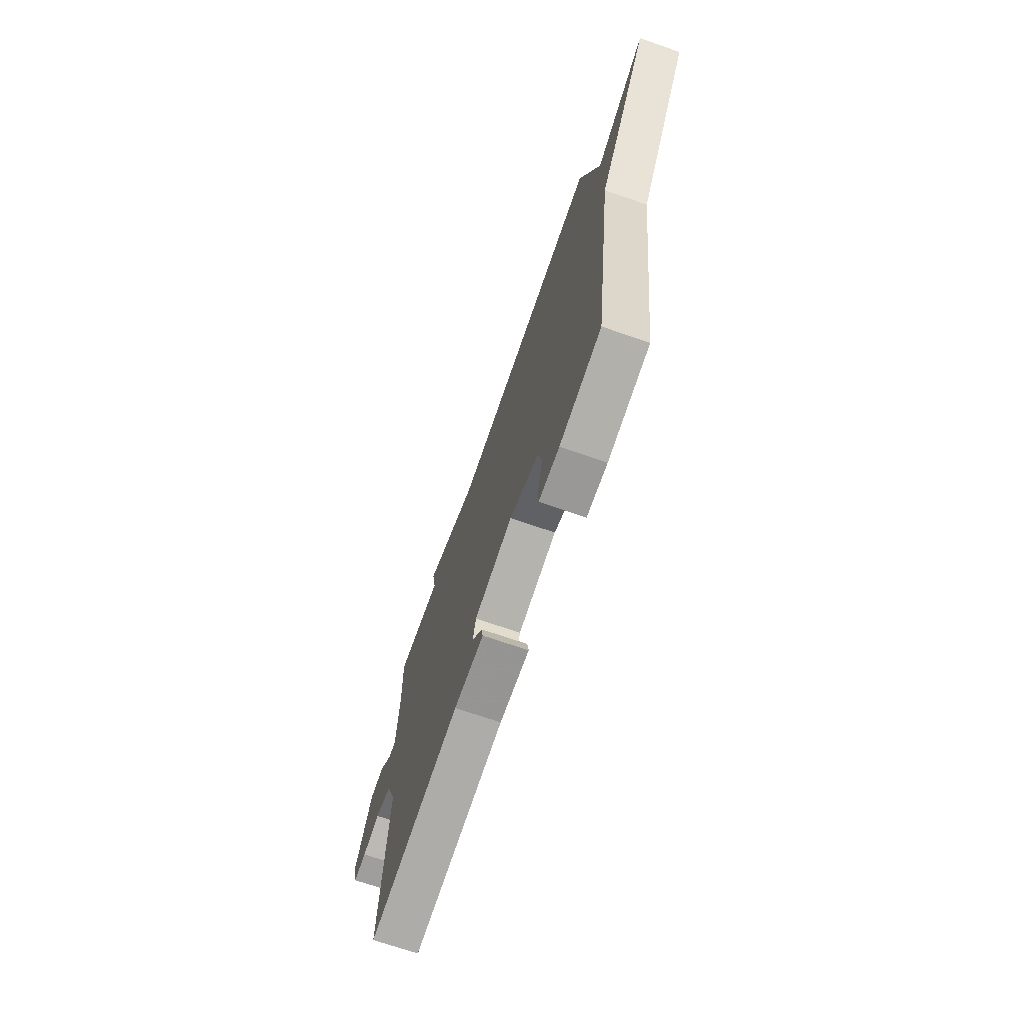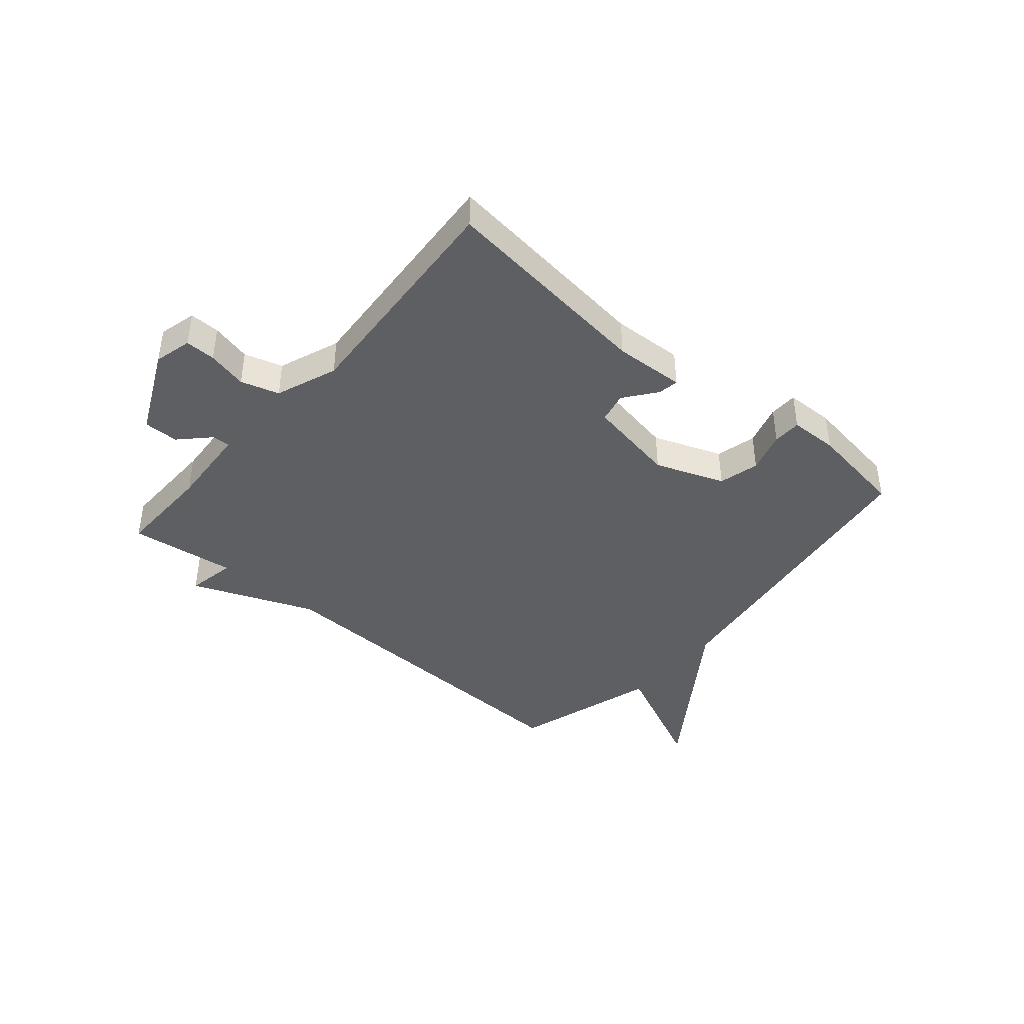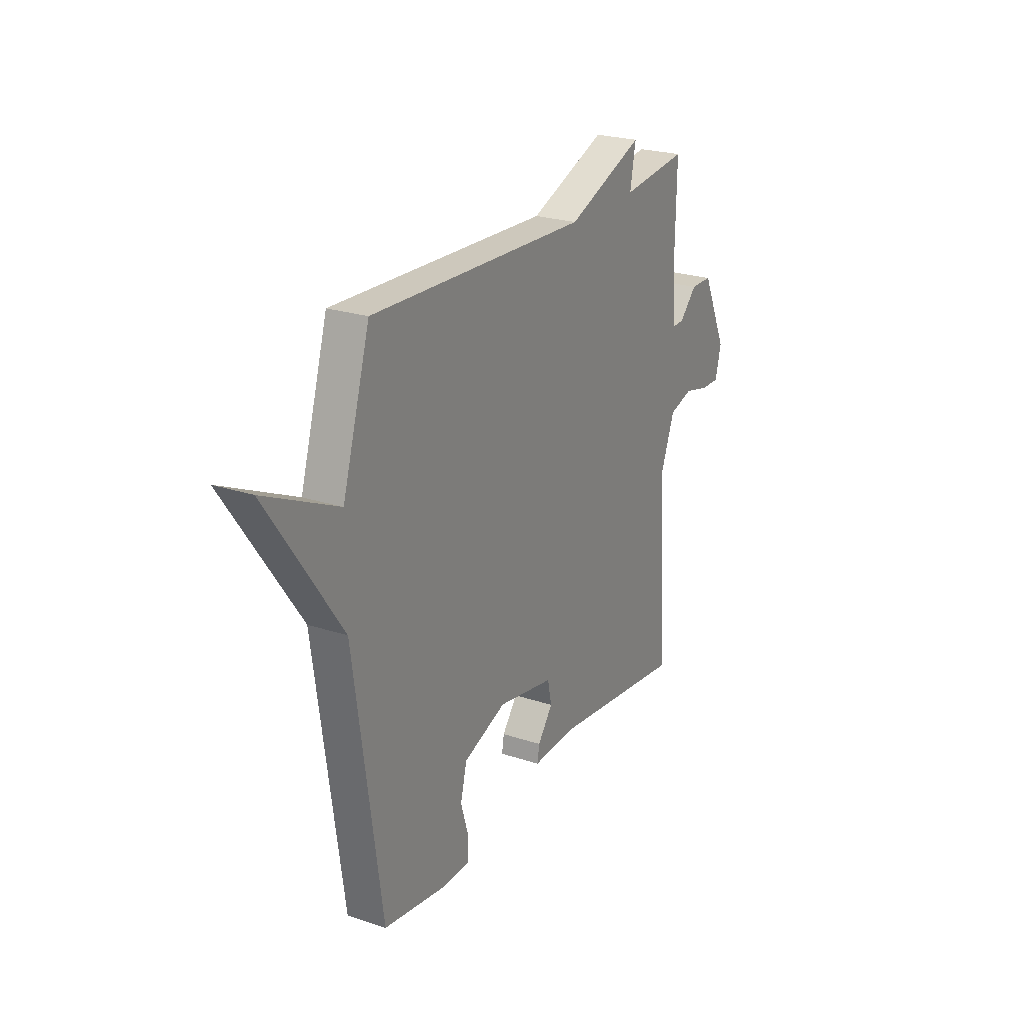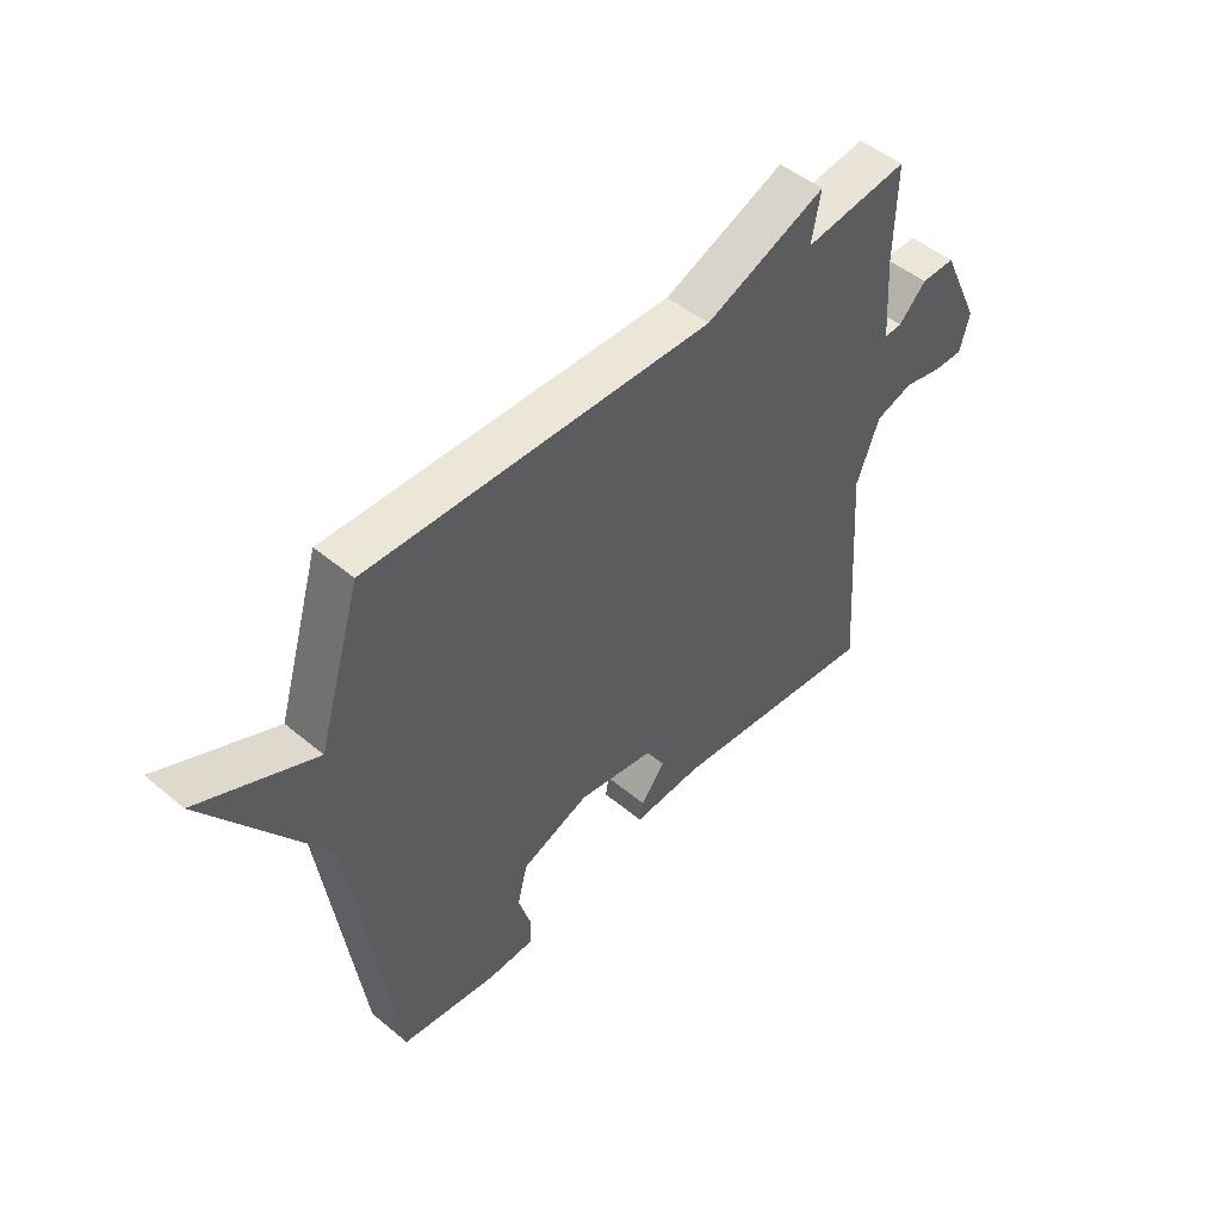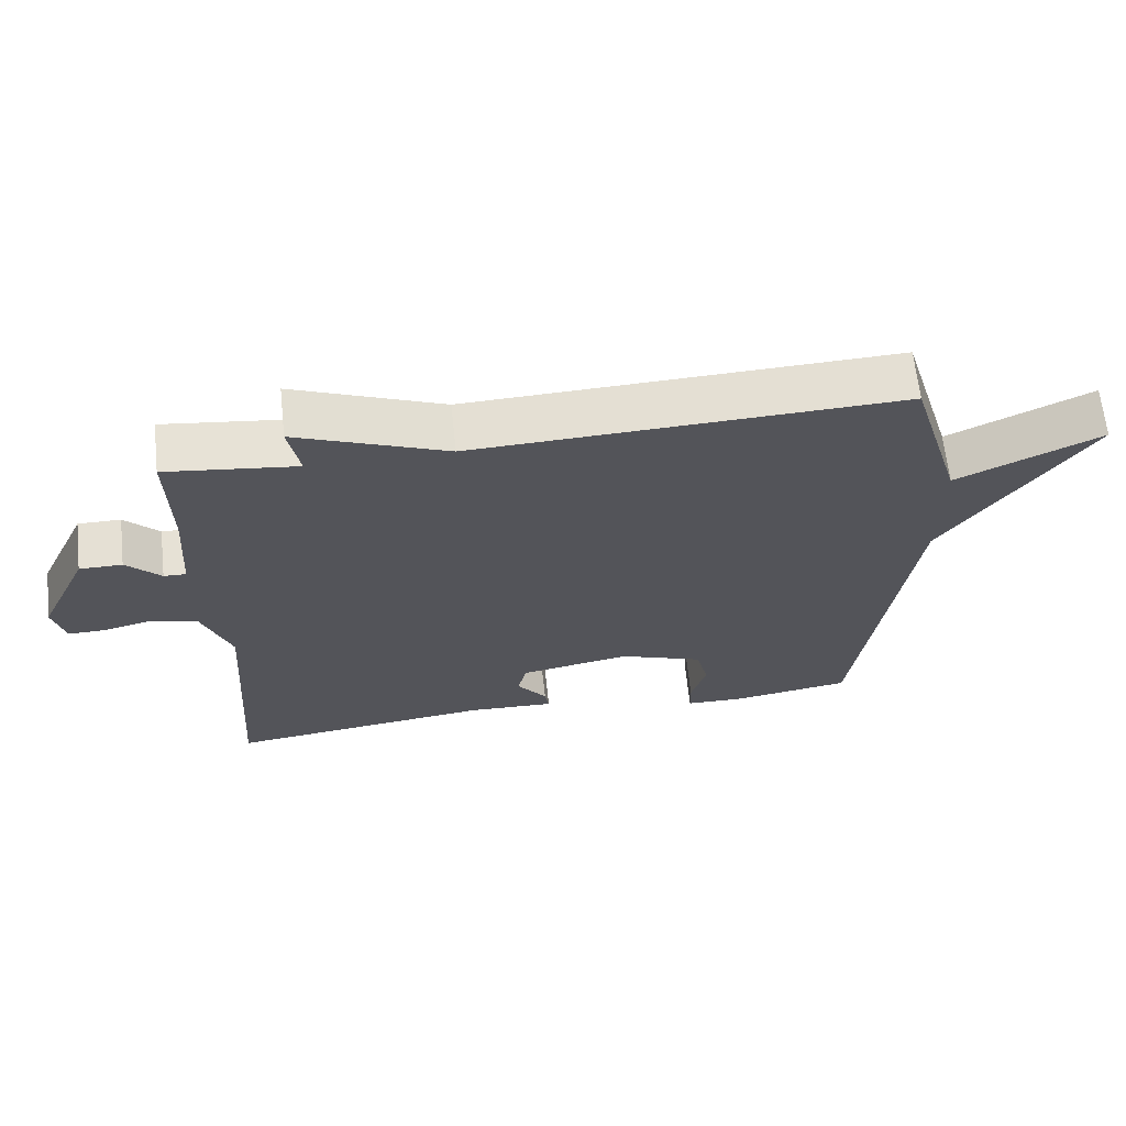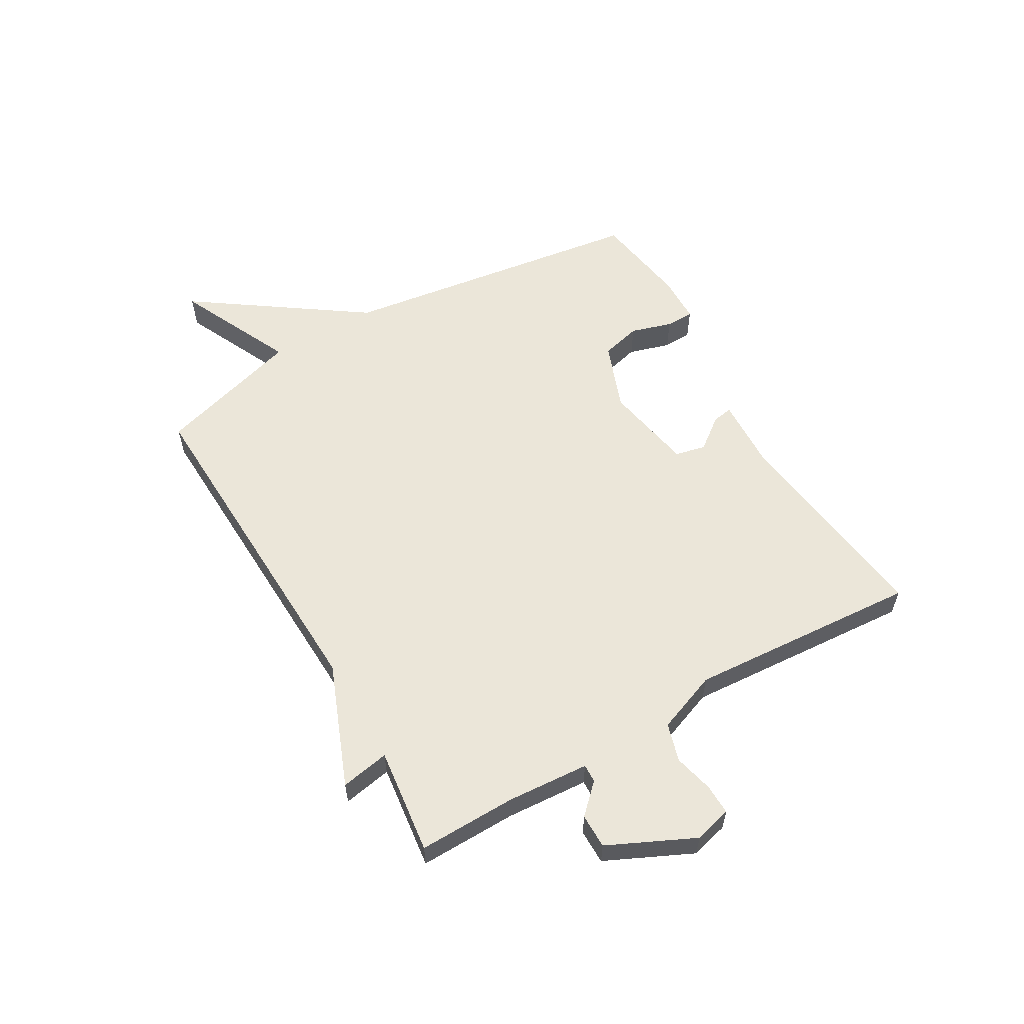
<metadata>
{"format":"obj","ext":"obj","renderer":"f3d","projection":"perspective","resolution":1024,"background":"white","views":[{"elev":-70.0,"azim":-109.1,"up":"+Z"},{"elev":-41.6,"azim":139.6,"up":"+Y"},{"elev":23.8,"azim":-61.0,"up":"+Z"},{"elev":49.1,"azim":-47.3,"up":"+Z"},{"elev":65.3,"azim":173.8,"up":"+Z"},{"elev":57.6,"azim":59.9,"up":"+Y"}]}
</metadata>
<code>
v 0.5 0.07 -0.5
v 0.12 0.07 -0.454
v -0.004 0.07 -0.46
v 0.002 0.07 -0.424
v 0.045 0.07 -0.368
v 0.033 0.07 -0.314
v -0.126 0.07 -0.285
v -0.247 0.07 -0.33
v -0.265 0.07 -0.401
v -0.243 0.07 -0.474
v -0.244 0.07 -0.524
v -0.329 0.07 -0.526
v -0.5 0.07 -0.5
v -0.577 0.07 0.044
v -0.783 0.07 0.34
v -0.577 0.07 0.244
v -0.5 0.07 0.5
v 0.113 0.07 0.477
v 0.329 0.07 0.563
v 0.313 0.07 0.477
v 0.5 0.07 0.5
v 0.497 0.07 0.329
v 0.507 0.07 0.183
v 0.539 0.07 0.184
v 0.588 0.07 0.234
v 0.649 0.07 0.234
v 0.72 0.07 0.083
v 0.703 0.07 0.017
v 0.65 0.07 0.018
v 0.58 0.07 0.035
v 0.513 0.07 0.015
v 0.472 0.07 -0.093
v 0.5 0 -0.5
v 0.12 0 -0.454
v -0.004 0 -0.46
v 0.002 0 -0.424
v 0.045 0 -0.368
v 0.033 0 -0.314
v -0.126 0 -0.285
v -0.247 0 -0.33
v -0.265 0 -0.401
v -0.243 0 -0.474
v -0.244 0 -0.524
v -0.329 0 -0.526
v -0.5 0 -0.5
v -0.577 0 0.044
v -0.783 0 0.34
v -0.577 0 0.244
v -0.5 0 0.5
v 0.113 0 0.477
v 0.329 0 0.563
v 0.313 0 0.477
v 0.5 0 0.5
v 0.497 0 0.329
v 0.507 0 0.183
v 0.539 0 0.184
v 0.588 0 0.234
v 0.649 0 0.234
v 0.72 0 0.083
v 0.703 0 0.017
v 0.65 0 0.018
v 0.58 0 0.035
v 0.513 0 0.015
v 0.472 0 -0.093
f 28 29 30
f 27 28 30
f 26 27 30
f 25 26 30
f 24 25 30
f 23 24 30 31
f 22 23 31 32
f 20 21 22 32
f 18 19 20
f 16 17 18
f 20 32 1
f 18 20 1
f 16 18 1
f 12 13 14
f 11 12 14
f 10 11 14
f 9 10 14
f 14 15 16
f 9 14 16
f 8 9 16
f 2 3 4 5
f 2 5 6
f 1 2 6
f 16 1 6
f 7 8 16
f 6 7 16
f 62 61 60
f 62 60 59
f 62 59 58
f 62 58 57
f 62 57 56
f 63 62 56 55
f 64 63 55 54
f 64 54 53 52
f 52 51 50
f 50 49 48
f 33 64 52
f 33 52 50
f 33 50 48
f 46 45 44
f 46 44 43
f 46 43 42
f 46 42 41
f 48 47 46
f 48 46 41
f 48 41 40
f 37 36 35 34
f 38 37 34
f 38 34 33
f 38 33 48
f 48 40 39
f 48 39 38
f 1 33 34 2
f 2 34 35 3
f 3 35 36 4
f 4 36 37 5
f 5 37 38 6
f 6 38 39 7
f 7 39 40 8
f 8 40 41 9
f 9 41 42 10
f 10 42 43 11
f 11 43 44 12
f 12 44 45 13
f 13 45 46 14
f 14 46 47 15
f 15 47 48 16
f 16 48 49 17
f 17 49 50 18
f 18 50 51 19
f 19 51 52 20
f 20 52 53 21
f 21 53 54 22
f 22 54 55 23
f 23 55 56 24
f 24 56 57 25
f 25 57 58 26
f 26 58 59 27
f 27 59 60 28
f 28 60 61 29
f 29 61 62 30
f 30 62 63 31
f 31 63 64 32
f 32 64 33 1

</code>
